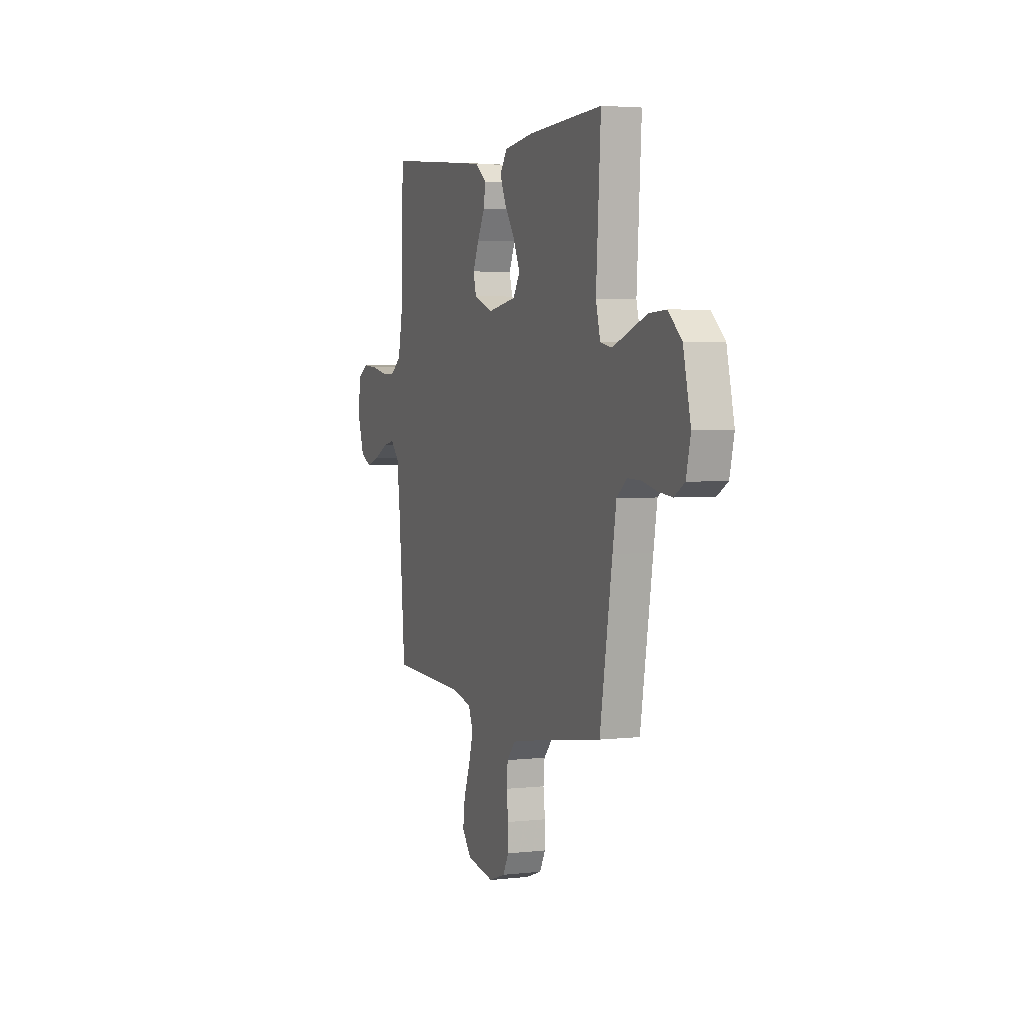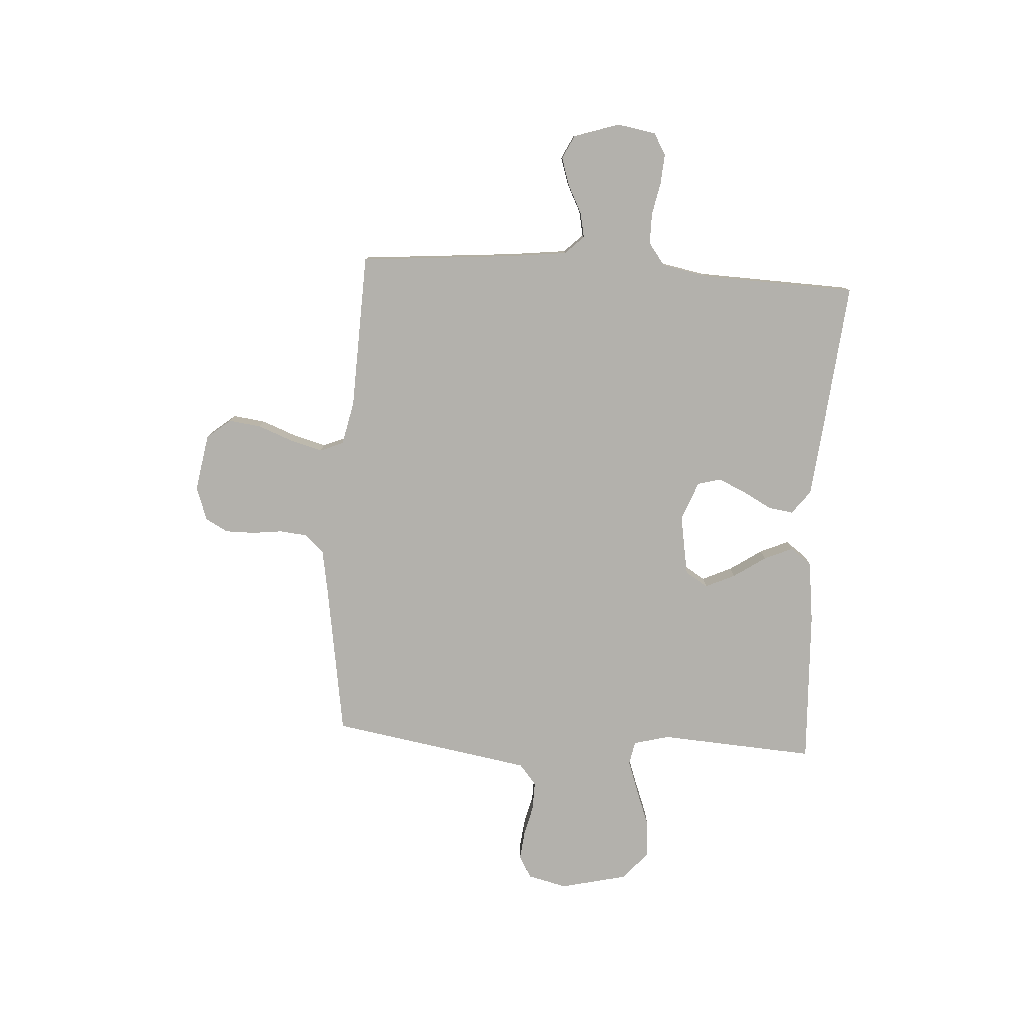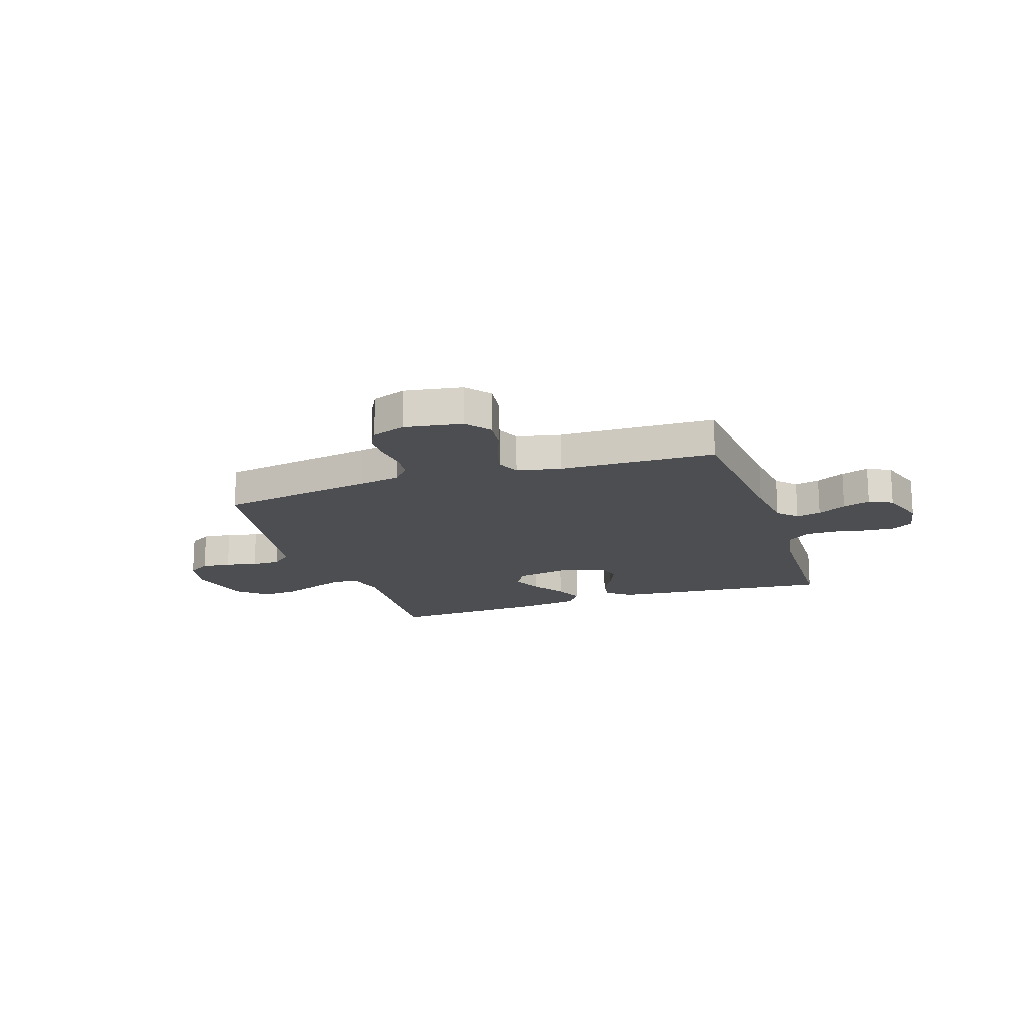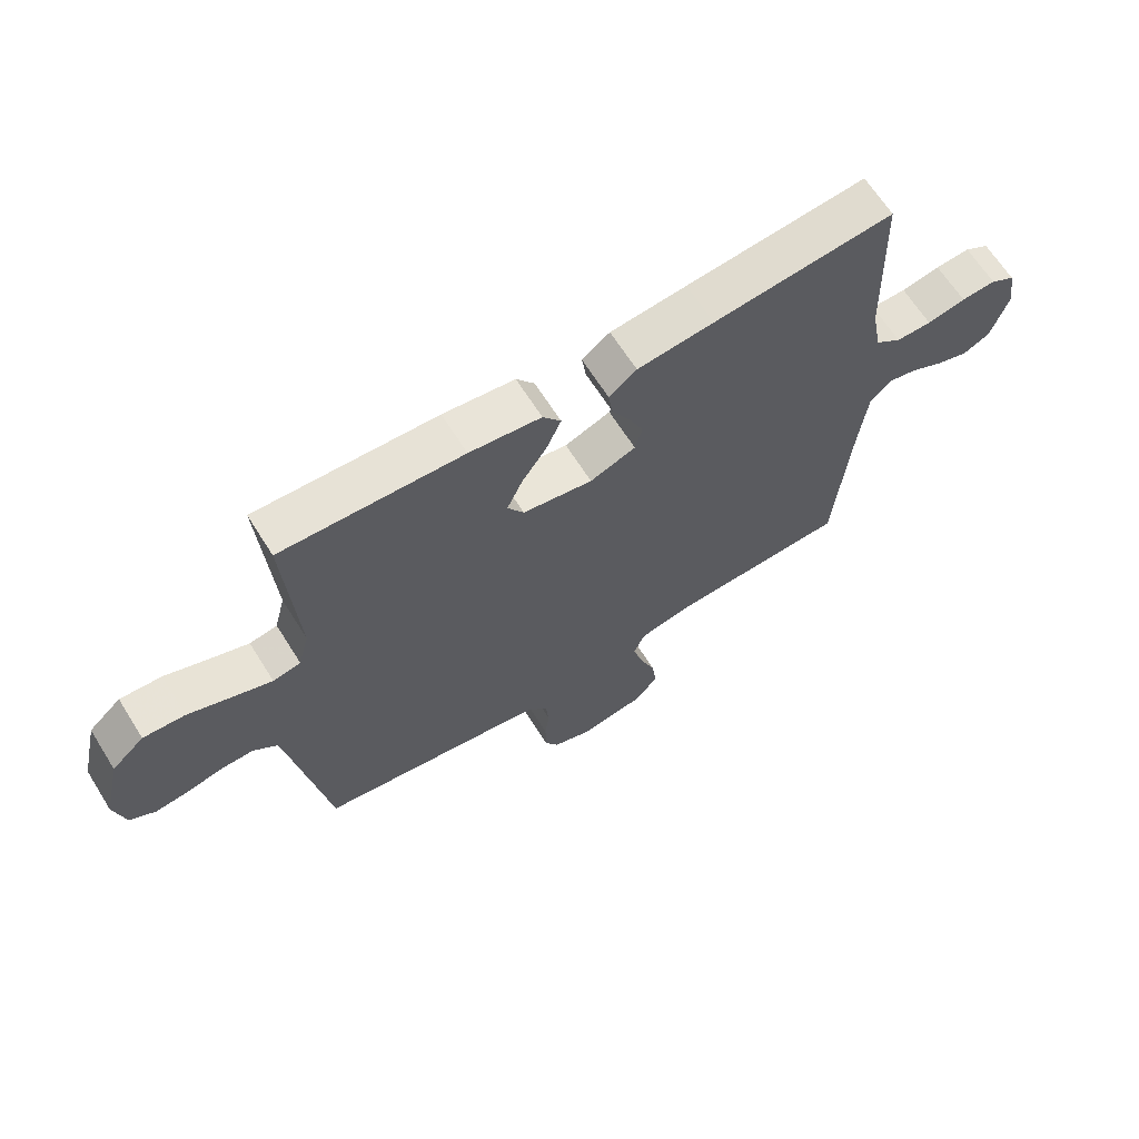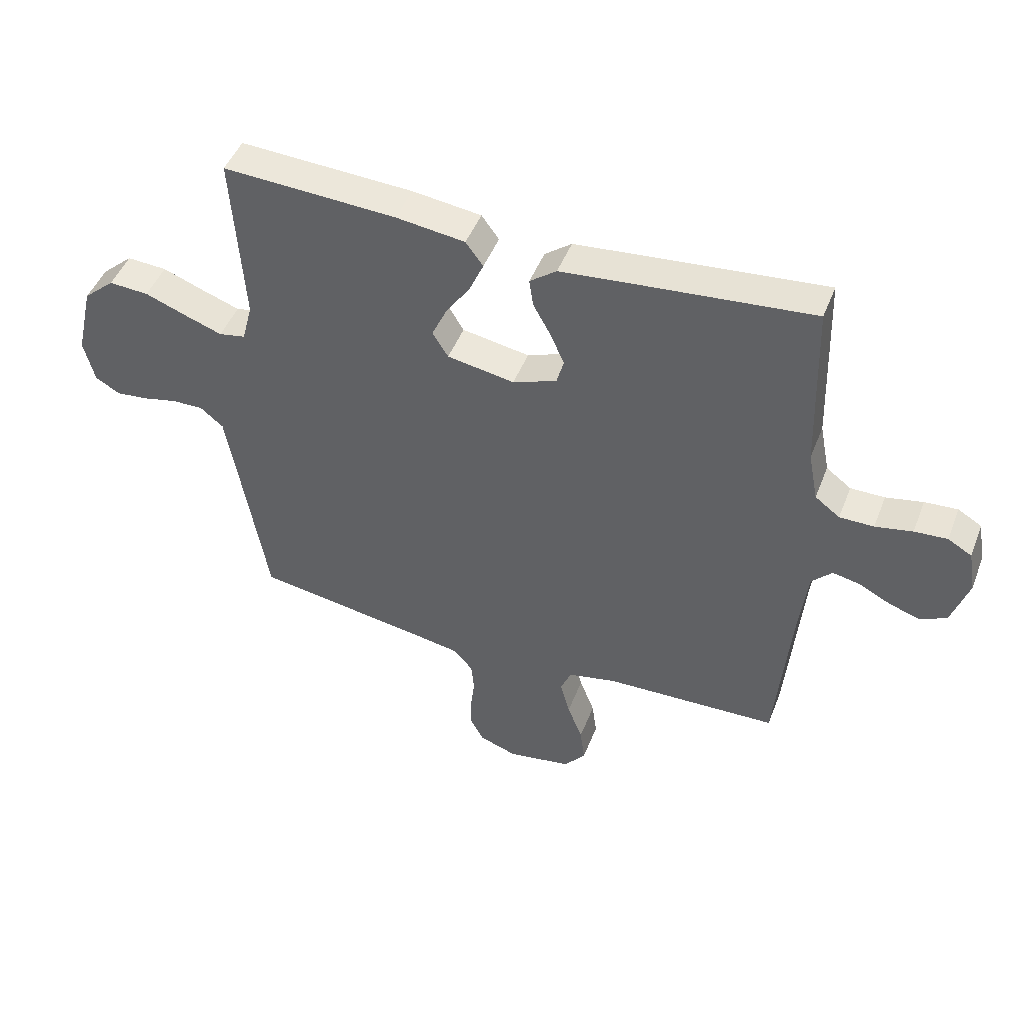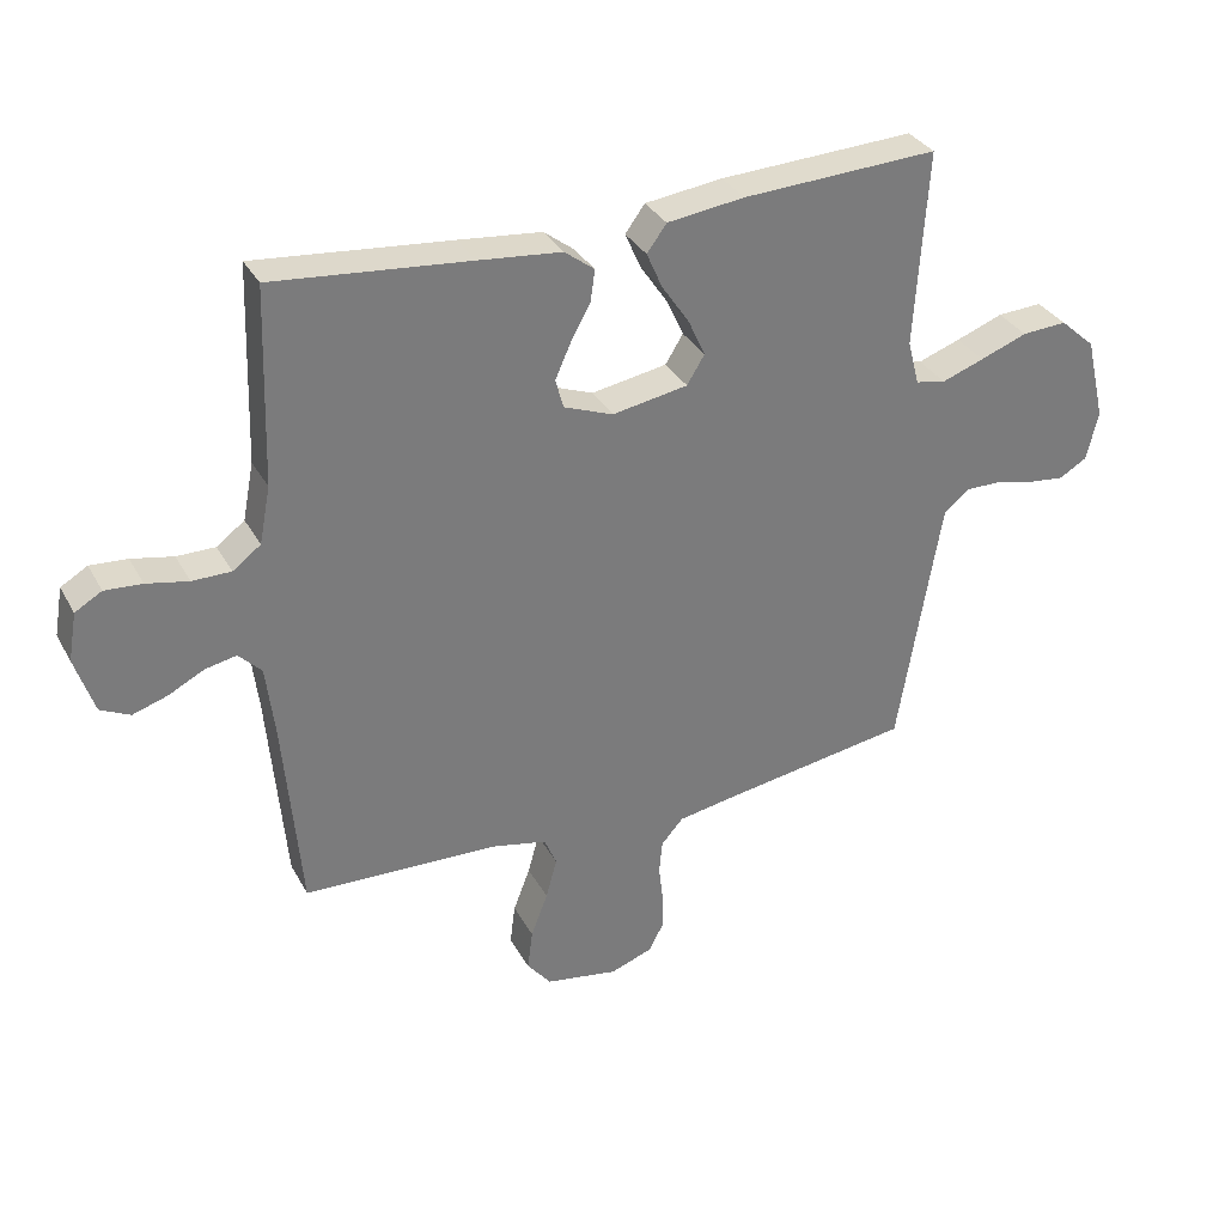
<metadata>
{"format":"obj","ext":"obj","renderer":"f3d","projection":"perspective","resolution":1024,"background":"white","views":[{"elev":3.5,"azim":69.2,"up":"+Z"},{"elev":-79.1,"azim":-93.6,"up":"+Y"},{"elev":-17.1,"azim":-161.4,"up":"+Y"},{"elev":65.2,"azim":147.9,"up":"+Z"},{"elev":47.1,"azim":-159.2,"up":"+Z"},{"elev":32.9,"azim":-24.9,"up":"+Z"}]}
</metadata>
<code>
v -0.5 0.07 -0.5
v -0.526 0.07 -0.2
v -0.539 0.07 -0.091
v -0.574 0.07 -0.055
v -0.622 0.07 -0.065
v -0.677 0.07 -0.093
v -0.73 0.07 -0.11
v -0.775 0.07 -0.088
v -0.804 0.07 0
v -0.791 0.07 0.074
v -0.75 0.07 0.098
v -0.693 0.07 0.094
v -0.629 0.07 0.081
v -0.57 0.07 0.081
v -0.527 0.07 0.113
v -0.51 0.07 0.2
v -0.5 0.07 0.5
v -0.2 0.07 0.471
v -0.073 0.07 0.458
v -0.027 0.07 0.423
v -0.034 0.07 0.375
v -0.064 0.07 0.32
v -0.088 0.07 0.266
v -0.076 0.07 0.221
v 0 0.07 0.192
v 0.116 0.07 0.212
v 0.143 0.07 0.256
v 0.117 0.07 0.313
v 0.075 0.07 0.375
v 0.051 0.07 0.43
v 0.081 0.07 0.471
v 0.2 0.07 0.486
v 0.5 0.07 0.5
v 0.481 0.07 0.2
v 0.499 0.07 0.131
v 0.545 0.07 0.122
v 0.61 0.07 0.145
v 0.682 0.07 0.172
v 0.751 0.07 0.176
v 0.805 0.07 0.128
v 0.835 0.07 0
v 0.817 0.07 -0.075
v 0.775 0.07 -0.1
v 0.719 0.07 -0.094
v 0.659 0.07 -0.08
v 0.605 0.07 -0.079
v 0.565 0.07 -0.112
v 0.55 0.07 -0.2
v 0.5 0.07 -0.5
v 0.2 0.07 -0.547
v 0.12 0.07 -0.561
v 0.086 0.07 -0.599
v 0.081 0.07 -0.651
v 0.088 0.07 -0.709
v 0.088 0.07 -0.765
v 0.065 0.07 -0.808
v 0 0.07 -0.831
v -0.111 0.07 -0.812
v -0.148 0.07 -0.766
v -0.14 0.07 -0.704
v -0.114 0.07 -0.636
v -0.097 0.07 -0.574
v -0.116 0.07 -0.529
v -0.2 0.07 -0.511
v -0.5 0 -0.5
v -0.526 0 -0.2
v -0.539 0 -0.091
v -0.574 0 -0.055
v -0.622 0 -0.065
v -0.677 0 -0.093
v -0.73 0 -0.11
v -0.775 0 -0.088
v -0.804 0 0
v -0.791 0 0.074
v -0.75 0 0.098
v -0.693 0 0.094
v -0.629 0 0.081
v -0.57 0 0.081
v -0.527 0 0.113
v -0.51 0 0.2
v -0.5 0 0.5
v -0.2 0 0.471
v -0.073 0 0.458
v -0.027 0 0.423
v -0.034 0 0.375
v -0.064 0 0.32
v -0.088 0 0.266
v -0.076 0 0.221
v 0 0 0.192
v 0.116 0 0.212
v 0.143 0 0.256
v 0.117 0 0.313
v 0.075 0 0.375
v 0.051 0 0.43
v 0.081 0 0.471
v 0.2 0 0.486
v 0.5 0 0.5
v 0.481 0 0.2
v 0.499 0 0.131
v 0.545 0 0.122
v 0.61 0 0.145
v 0.682 0 0.172
v 0.751 0 0.176
v 0.805 0 0.128
v 0.835 0 0
v 0.817 0 -0.075
v 0.775 0 -0.1
v 0.719 0 -0.094
v 0.659 0 -0.08
v 0.605 0 -0.079
v 0.565 0 -0.112
v 0.55 0 -0.2
v 0.5 0 -0.5
v 0.2 0 -0.547
v 0.12 0 -0.561
v 0.086 0 -0.599
v 0.081 0 -0.651
v 0.088 0 -0.709
v 0.088 0 -0.765
v 0.065 0 -0.808
v 0 0 -0.831
v -0.111 0 -0.812
v -0.148 0 -0.766
v -0.14 0 -0.704
v -0.114 0 -0.636
v -0.097 0 -0.574
v -0.116 0 -0.529
v -0.2 0 -0.511
f 59 60 61
f 58 59 61
f 57 58 61
f 56 57 61
f 55 56 61
f 54 55 61
f 53 54 61
f 52 53 61 62
f 51 52 62 63
f 48 49 50
f 51 63 64
f 50 51 64
f 48 50 64
f 47 48 64
f 43 44 45
f 42 43 45
f 41 42 45
f 40 41 45
f 39 40 45
f 38 39 45
f 37 38 45
f 36 37 45 46
f 64 1 2
f 47 64 2
f 46 47 2
f 36 46 2
f 35 36 2
f 32 33 34
f 31 32 34
f 30 31 34
f 29 30 34
f 28 29 34
f 20 21 22
f 19 20 22
f 18 19 22
f 17 18 22
f 16 17 22
f 15 16 22 23
f 14 15 23 24
f 11 12 13
f 10 11 13
f 9 10 13
f 8 9 13
f 7 8 13
f 6 7 13
f 5 6 13
f 4 5 13 14
f 14 24 25
f 4 14 25
f 3 4 25
f 27 28 34 35
f 26 27 35
f 25 26 35
f 3 25 35
f 2 3 35
f 125 124 123
f 125 123 122
f 125 122 121
f 125 121 120
f 125 120 119
f 125 119 118
f 125 118 117
f 126 125 117 116
f 127 126 116 115
f 114 113 112
f 128 127 115
f 128 115 114
f 128 114 112
f 128 112 111
f 109 108 107
f 109 107 106
f 109 106 105
f 109 105 104
f 109 104 103
f 109 103 102
f 109 102 101
f 110 109 101 100
f 66 65 128
f 66 128 111
f 66 111 110
f 66 110 100
f 66 100 99
f 98 97 96
f 98 96 95
f 98 95 94
f 98 94 93
f 98 93 92
f 86 85 84
f 86 84 83
f 86 83 82
f 86 82 81
f 86 81 80
f 87 86 80 79
f 88 87 79 78
f 77 76 75
f 77 75 74
f 77 74 73
f 77 73 72
f 77 72 71
f 77 71 70
f 77 70 69
f 78 77 69 68
f 89 88 78
f 89 78 68
f 89 68 67
f 99 98 92 91
f 99 91 90
f 99 90 89
f 99 89 67
f 99 67 66
f 1 65 66 2
f 2 66 67 3
f 3 67 68 4
f 4 68 69 5
f 5 69 70 6
f 6 70 71 7
f 7 71 72 8
f 8 72 73 9
f 9 73 74 10
f 10 74 75 11
f 11 75 76 12
f 12 76 77 13
f 13 77 78 14
f 14 78 79 15
f 15 79 80 16
f 16 80 81 17
f 17 81 82 18
f 18 82 83 19
f 19 83 84 20
f 20 84 85 21
f 21 85 86 22
f 22 86 87 23
f 23 87 88 24
f 24 88 89 25
f 25 89 90 26
f 26 90 91 27
f 27 91 92 28
f 28 92 93 29
f 29 93 94 30
f 30 94 95 31
f 31 95 96 32
f 32 96 97 33
f 33 97 98 34
f 34 98 99 35
f 35 99 100 36
f 36 100 101 37
f 37 101 102 38
f 38 102 103 39
f 39 103 104 40
f 40 104 105 41
f 41 105 106 42
f 42 106 107 43
f 43 107 108 44
f 44 108 109 45
f 45 109 110 46
f 46 110 111 47
f 47 111 112 48
f 48 112 113 49
f 49 113 114 50
f 50 114 115 51
f 51 115 116 52
f 52 116 117 53
f 53 117 118 54
f 54 118 119 55
f 55 119 120 56
f 56 120 121 57
f 57 121 122 58
f 58 122 123 59
f 59 123 124 60
f 60 124 125 61
f 61 125 126 62
f 62 126 127 63
f 63 127 128 64
f 64 128 65 1

</code>
